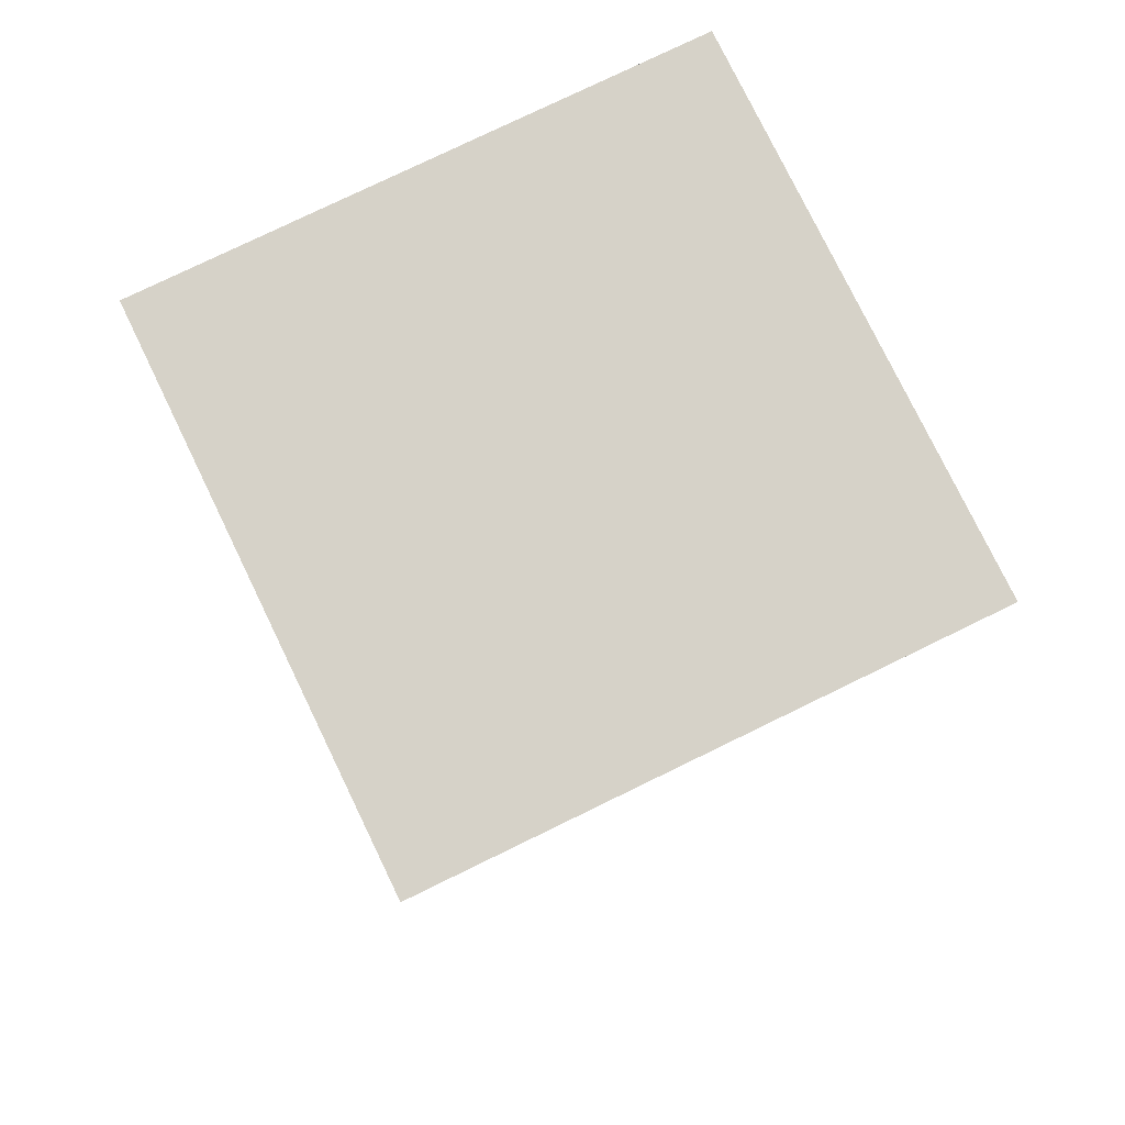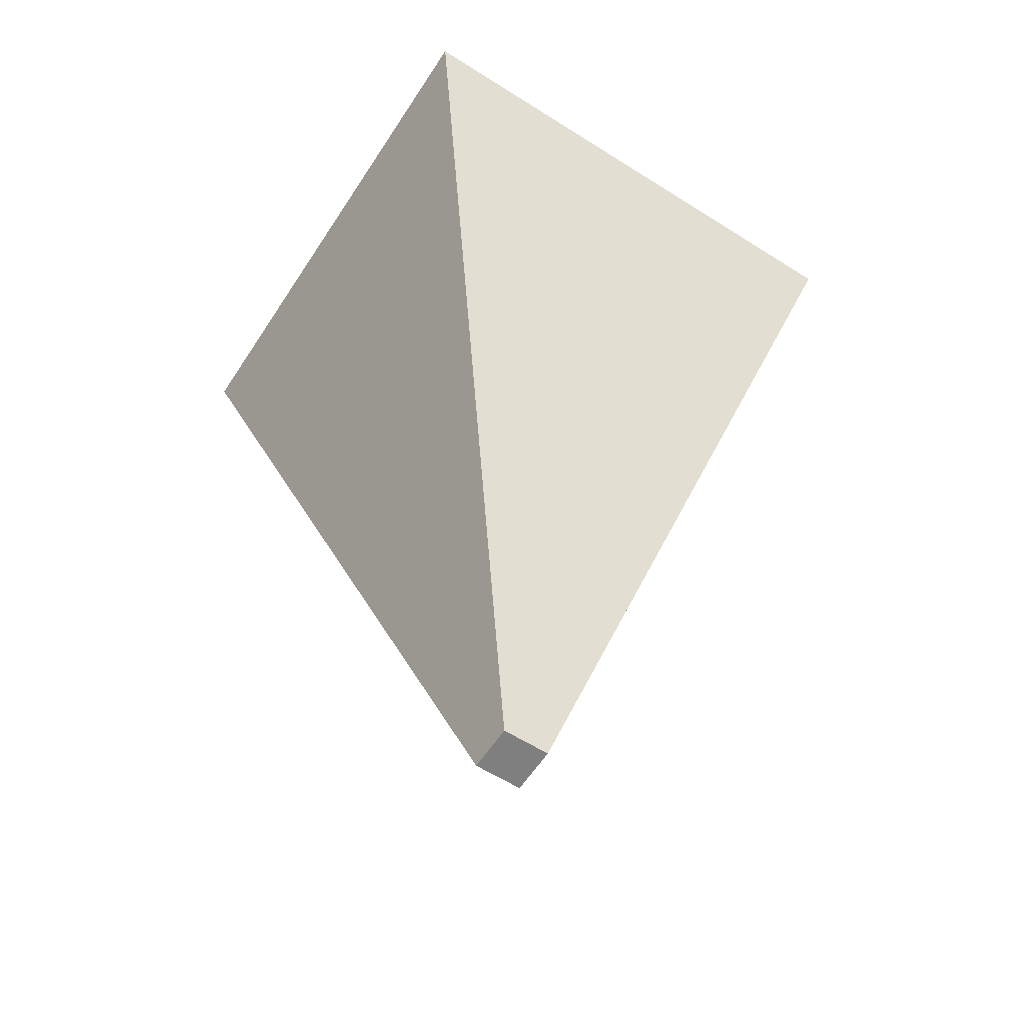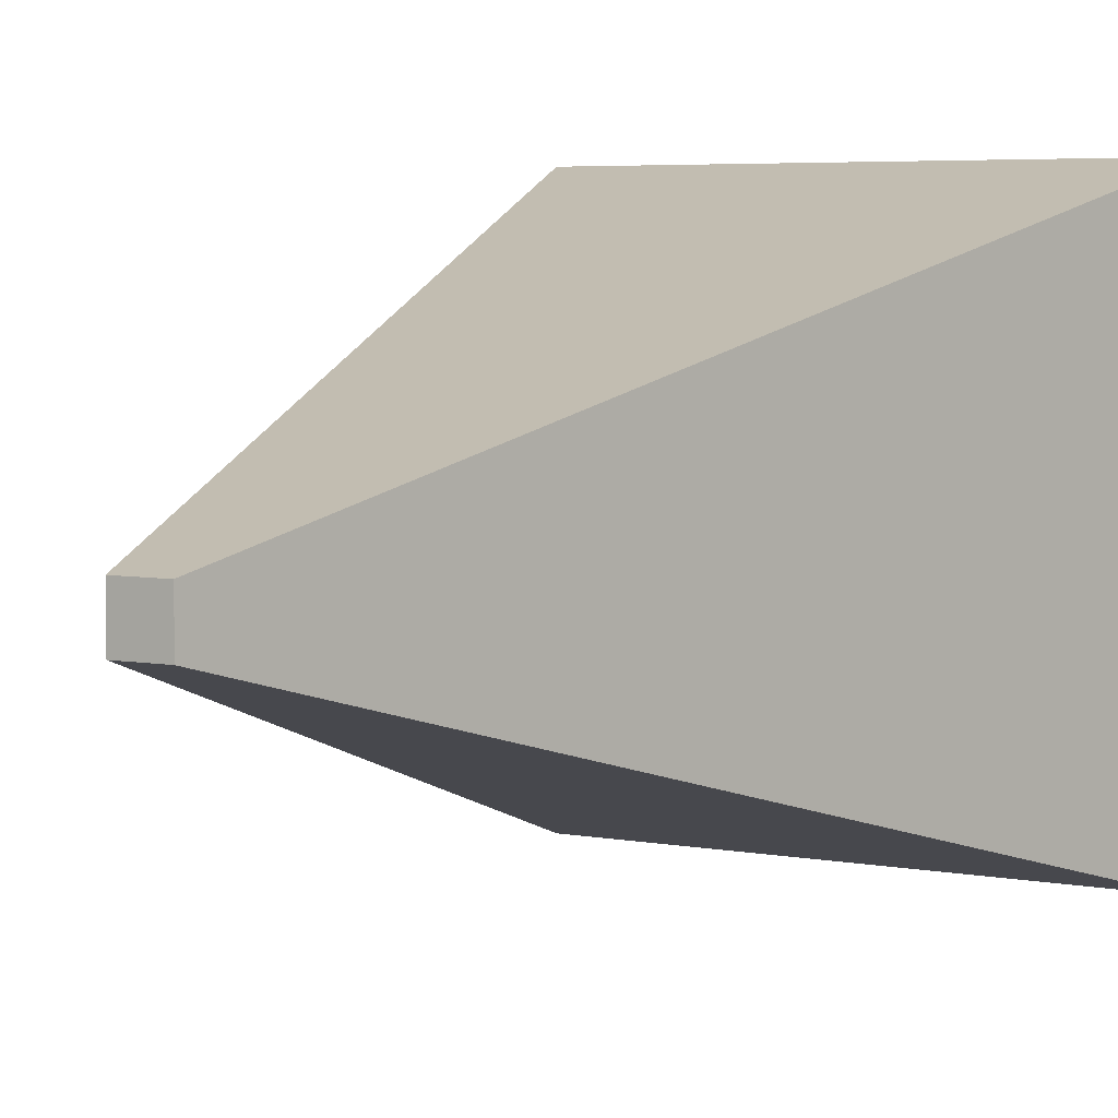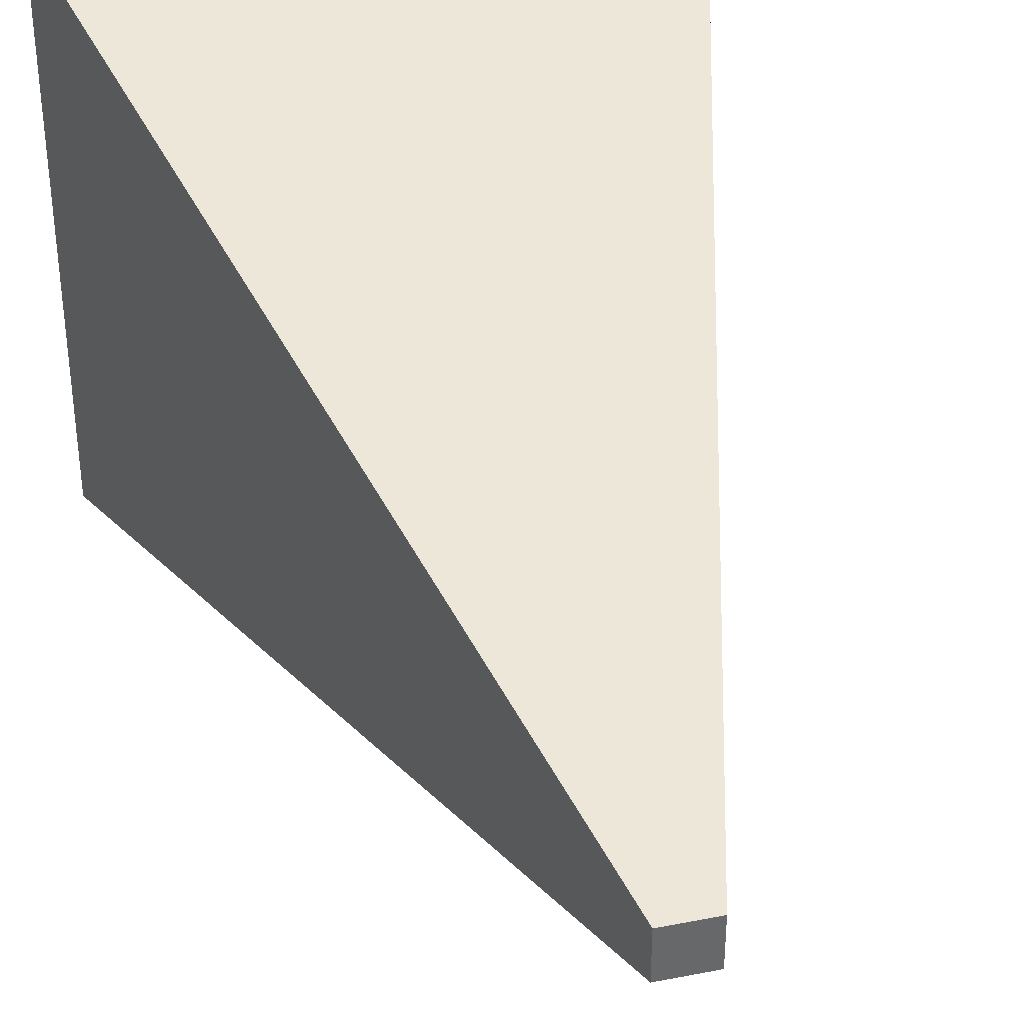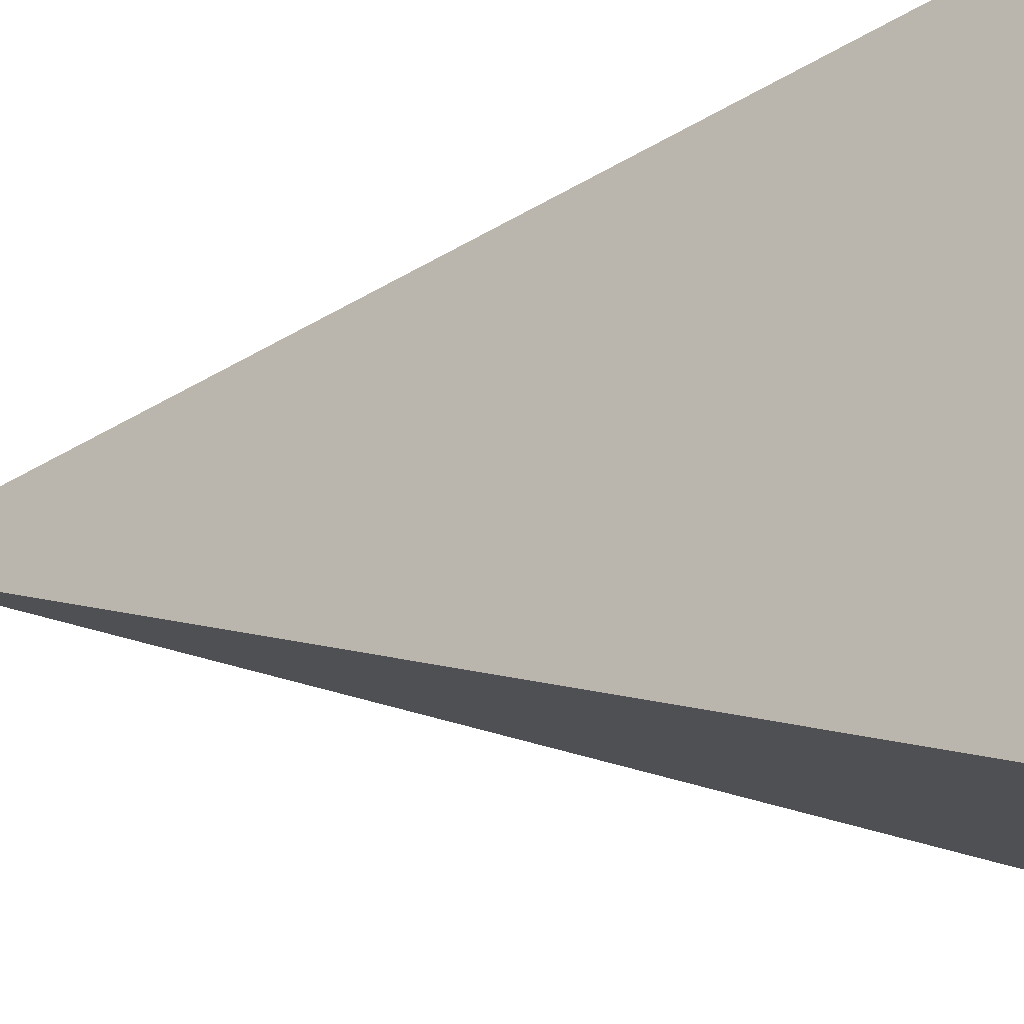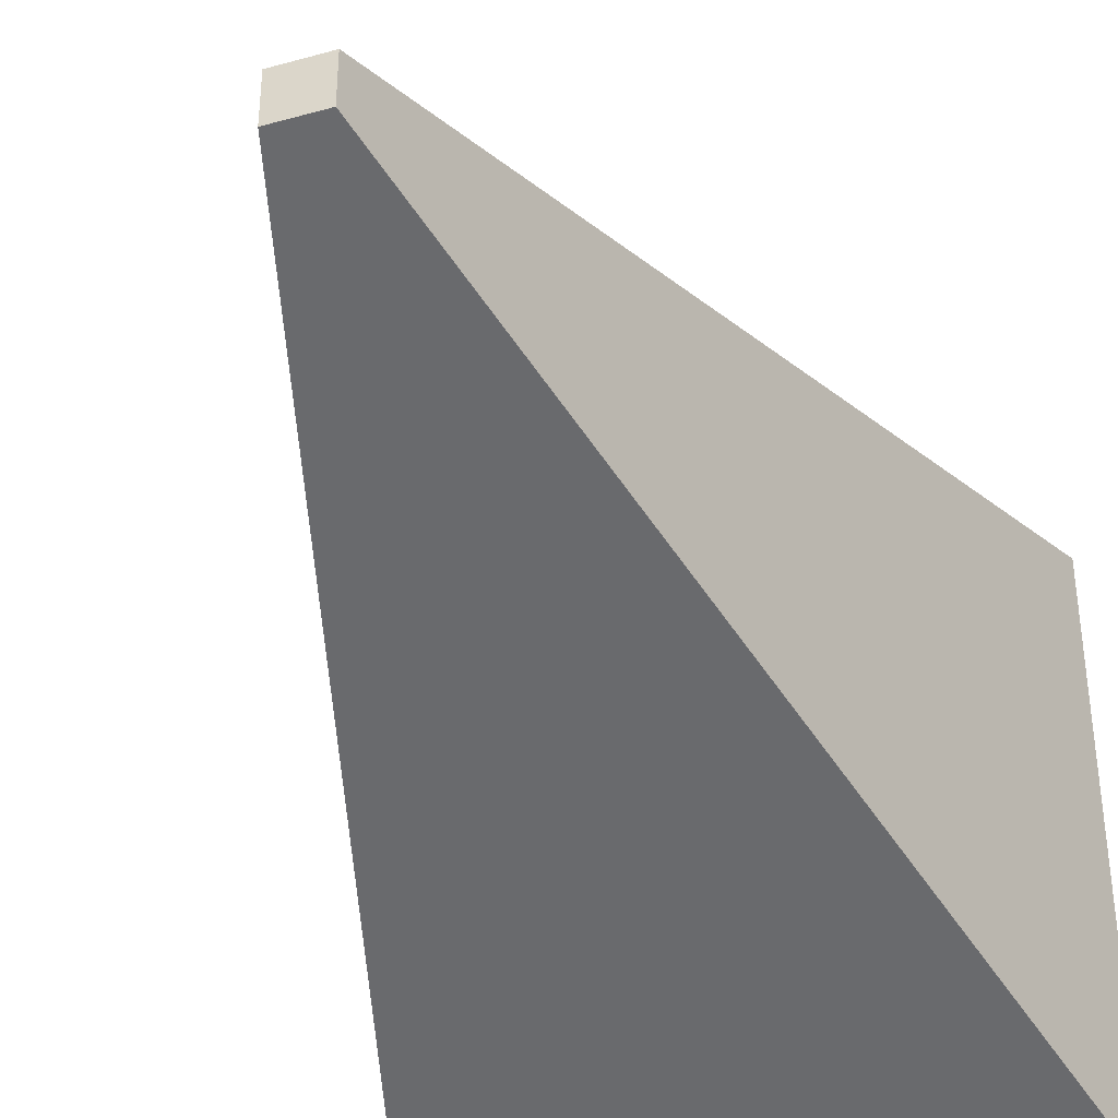
<metadata>
{"format":"obj","ext":"obj","renderer":"f3d","projection":"perspective","resolution":1024,"background":"white","views":[{"elev":78.2,"azim":154.1,"up":"+Z"},{"elev":-59.7,"azim":147.0,"up":"+Z"},{"elev":5.0,"azim":-149.0,"up":"+Y"},{"elev":38.1,"azim":166.0,"up":"+Y"},{"elev":-15.9,"azim":-73.4,"up":"+Y"},{"elev":-39.1,"azim":-160.8,"up":"+Y"}]}
</metadata>
<code>
o Cube
v 1 1 0.001643
v 1 -1 0.001643
v 11.48 11.48 37.88
v 11.48 -11.48 37.88
v -1 1 0.001643
v -1 -1 0.001643
v -11.48 11.48 37.88
v -11.48 -11.48 37.88
f 1 5 7 3
f 4 3 7 8
f 8 7 5 6
f 6 2 4 8
f 2 1 3 4
f 6 5 1 2

</code>
